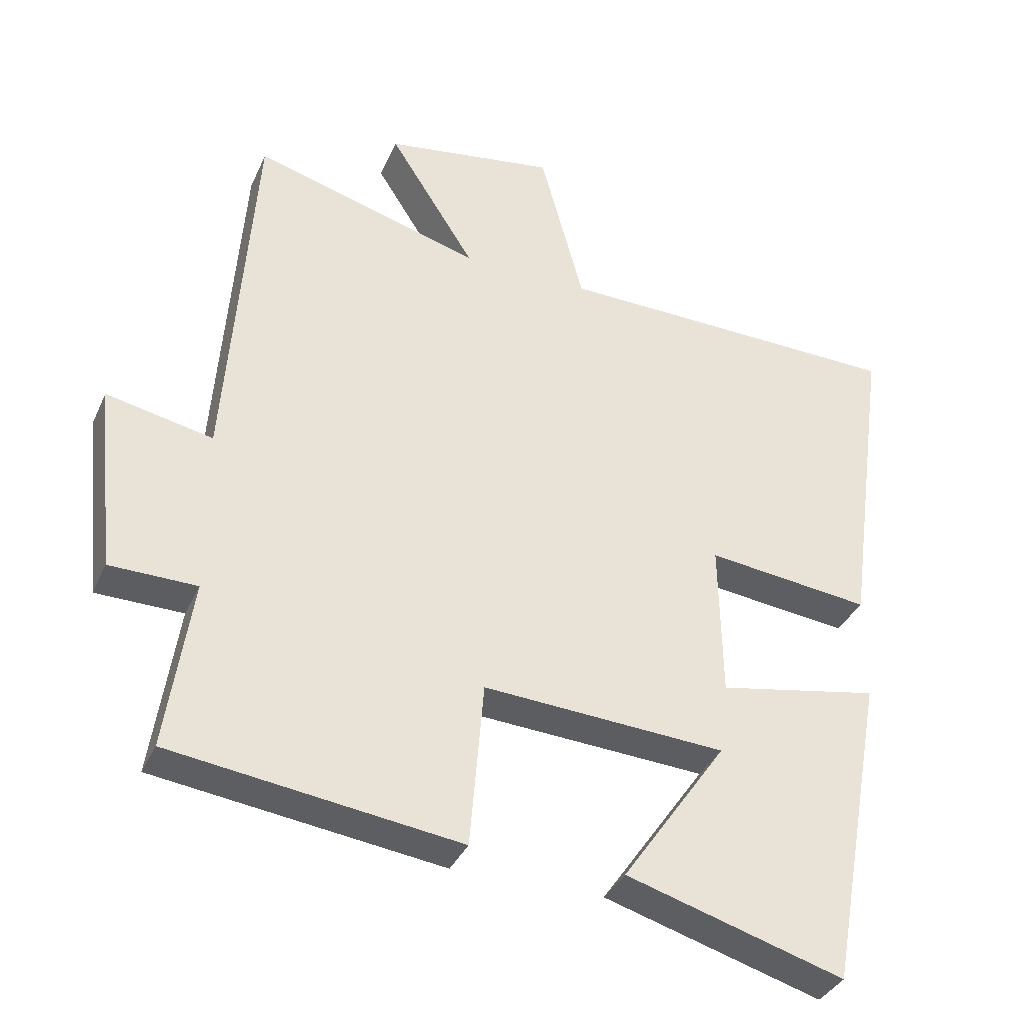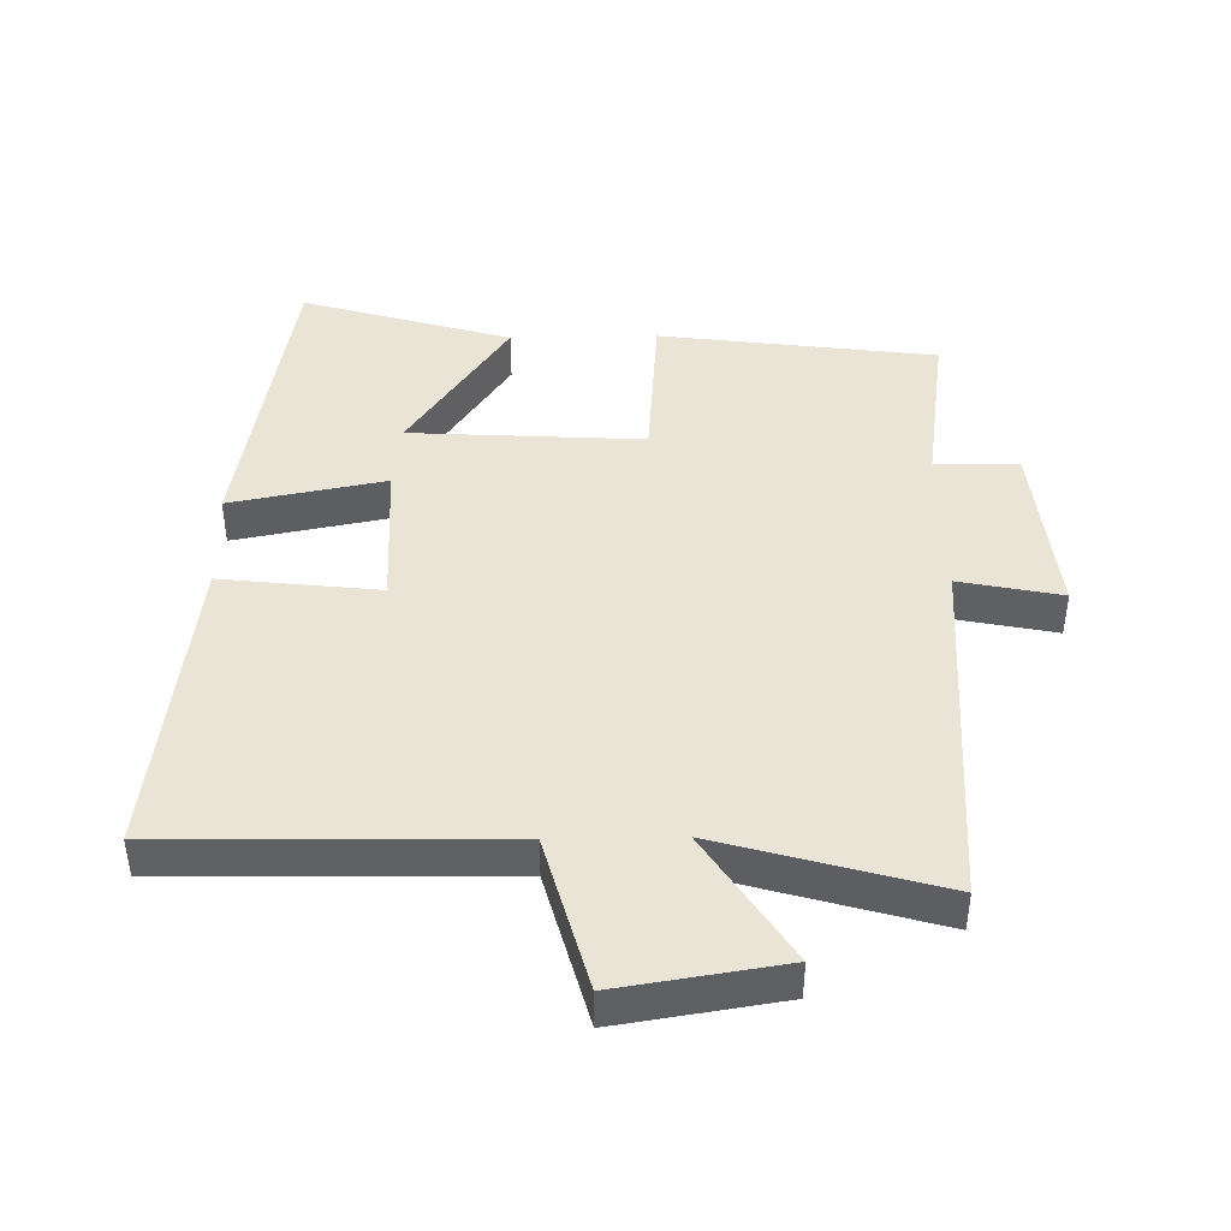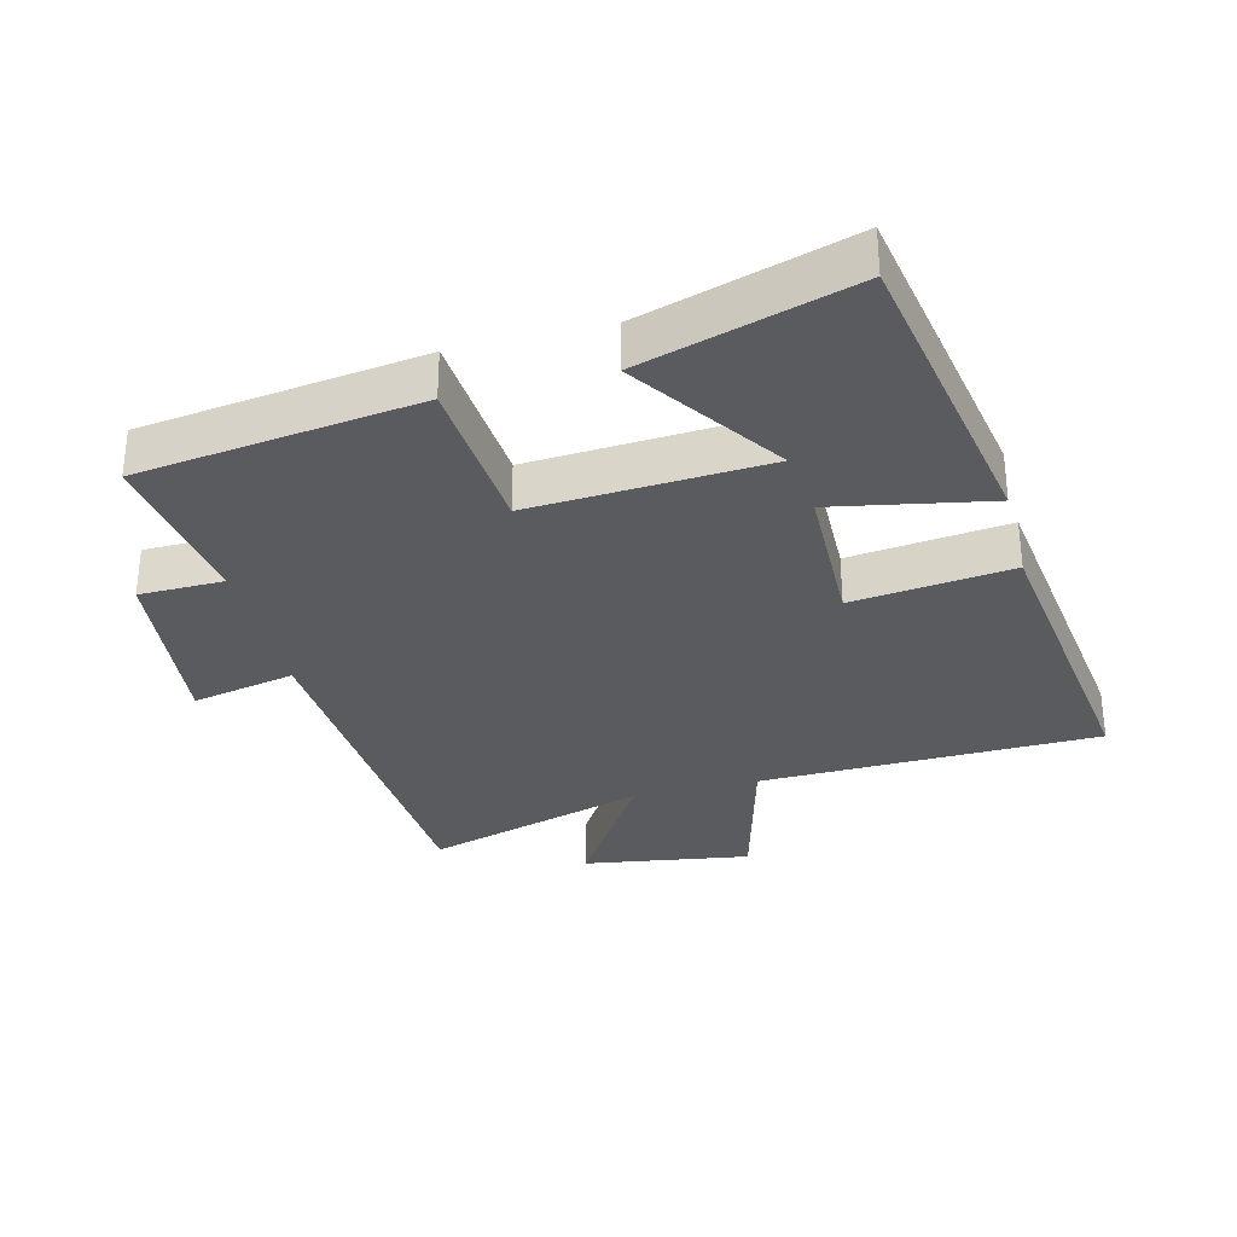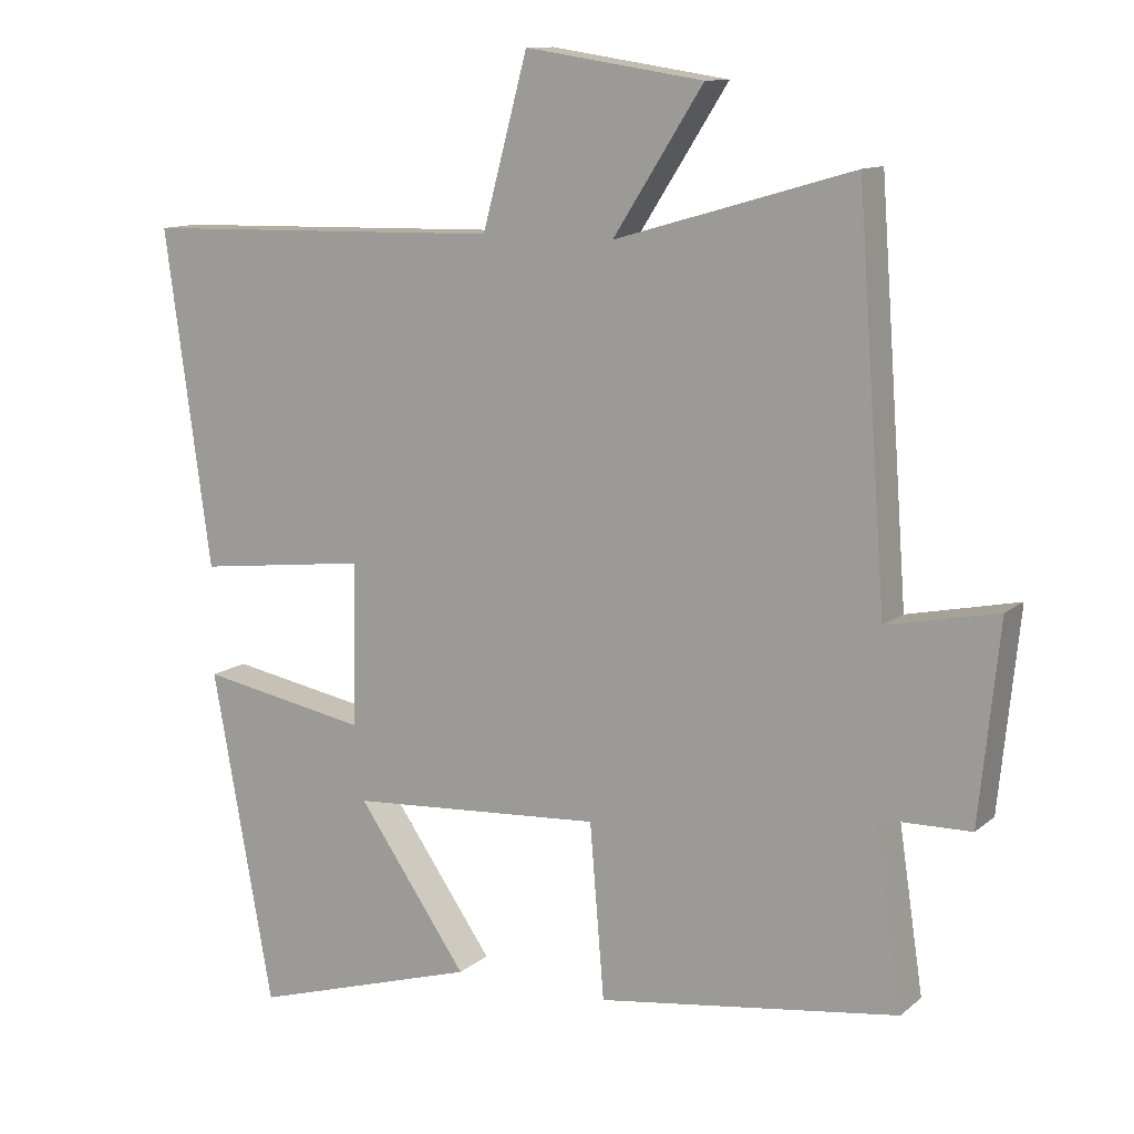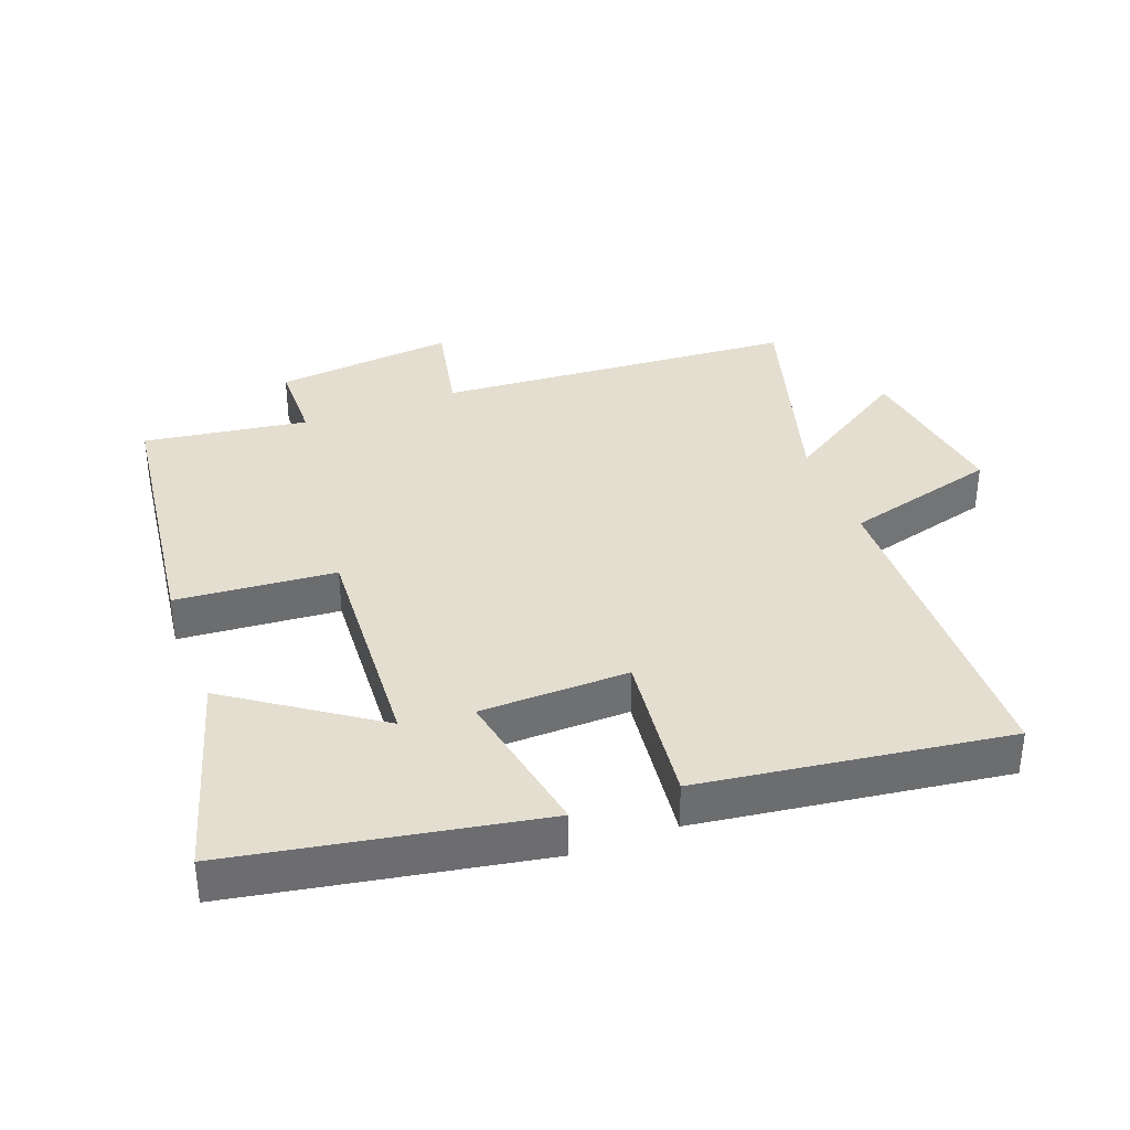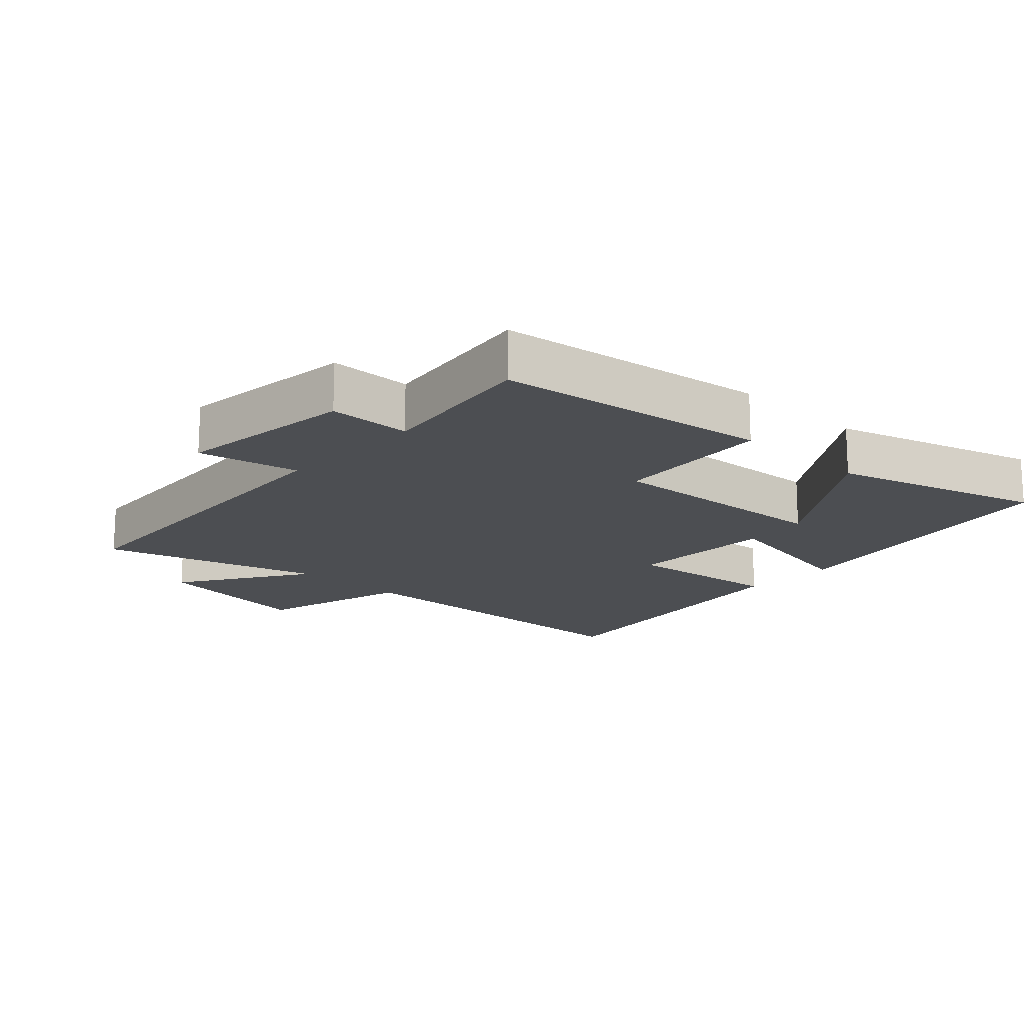
<metadata>
{"format":"obj","ext":"obj","renderer":"f3d","projection":"perspective","resolution":1024,"background":"white","views":[{"elev":-35.7,"azim":158.1,"up":"+Z"},{"elev":43.7,"azim":-1.2,"up":"+Y"},{"elev":-32.2,"azim":-165.9,"up":"+Y"},{"elev":11.6,"azim":28.8,"up":"+Z"},{"elev":36.4,"azim":-110.7,"up":"+Y"},{"elev":-16.8,"azim":136.7,"up":"+Y"}]}
</metadata>
<code>
v -0.416 0.07 -0.594
v -0.5 0.07 -0.131
v -0.266 0.07 -0.175
v -0.262 0.07 0.051
v -0.5 0.07 0.023
v -0.564 0.07 0.489
v -0.057 0.07 0.5
v 0.006 0.07 0.734
v 0.254 0.07 0.696
v 0.129 0.07 0.5
v 0.46 0.07 0.596
v 0.5 0.07 0.049
v 0.654 0.07 0.081
v 0.626 0.07 -0.193
v 0.5 0.07 -0.195
v 0.537 0.07 -0.444
v 0.119 0.07 -0.5
v 0.099 0.07 -0.258
v -0.253 0.07 -0.28
v -0.101 0.07 -0.5
v -0.416 0 -0.594
v -0.5 0 -0.131
v -0.266 0 -0.175
v -0.262 0 0.051
v -0.5 0 0.023
v -0.564 0 0.489
v -0.057 0 0.5
v 0.006 0 0.734
v 0.254 0 0.696
v 0.129 0 0.5
v 0.46 0 0.596
v 0.5 0 0.049
v 0.654 0 0.081
v 0.626 0 -0.193
v 0.5 0 -0.195
v 0.537 0 -0.444
v 0.119 0 -0.5
v 0.099 0 -0.258
v -0.253 0 -0.28
v -0.101 0 -0.5
f 19 20 1 2
f 18 19 2 3
f 15 16 17 18
f 15 18 3 4
f 12 13 14 15
f 12 15 4
f 11 12 4
f 10 11 4
f 7 8 9 10
f 6 7 10
f 5 6 10
f 4 5 10
f 22 21 40 39
f 23 22 39 38
f 38 37 36 35
f 24 23 38 35
f 35 34 33 32
f 24 35 32
f 24 32 31
f 24 31 30
f 30 29 28 27
f 30 27 26
f 30 26 25
f 30 25 24
f 1 21 22 2
f 2 22 23 3
f 3 23 24 4
f 4 24 25 5
f 5 25 26 6
f 6 26 27 7
f 7 27 28 8
f 8 28 29 9
f 9 29 30 10
f 10 30 31 11
f 11 31 32 12
f 12 32 33 13
f 13 33 34 14
f 14 34 35 15
f 15 35 36 16
f 16 36 37 17
f 17 37 38 18
f 18 38 39 19
f 19 39 40 20
f 20 40 21 1

</code>
